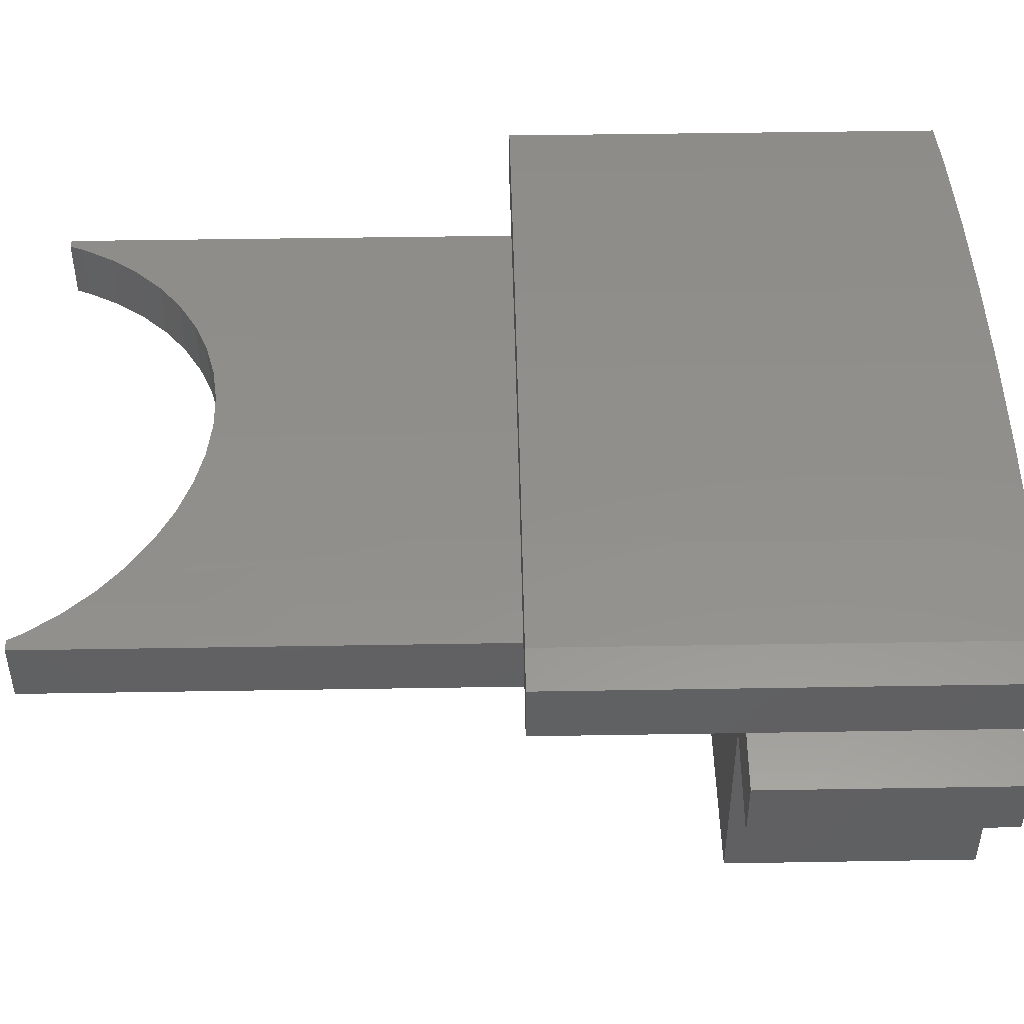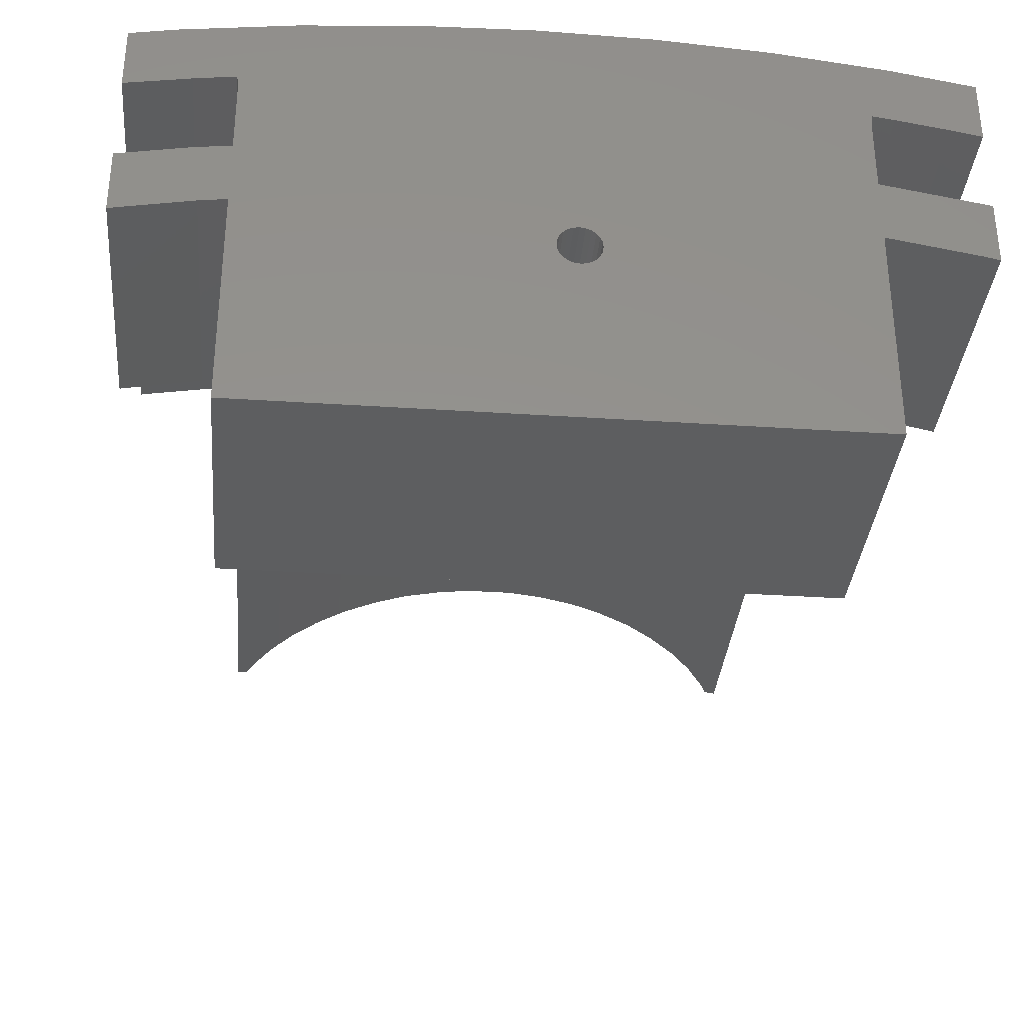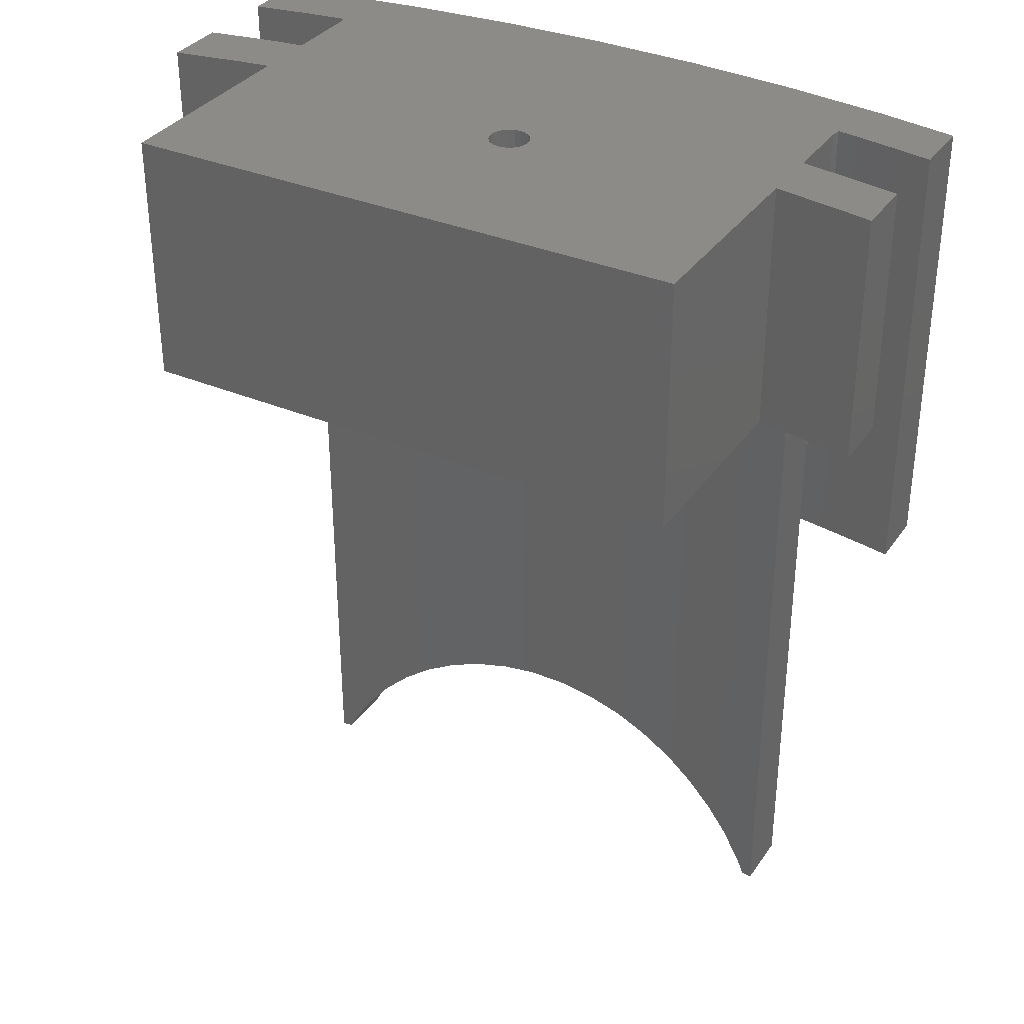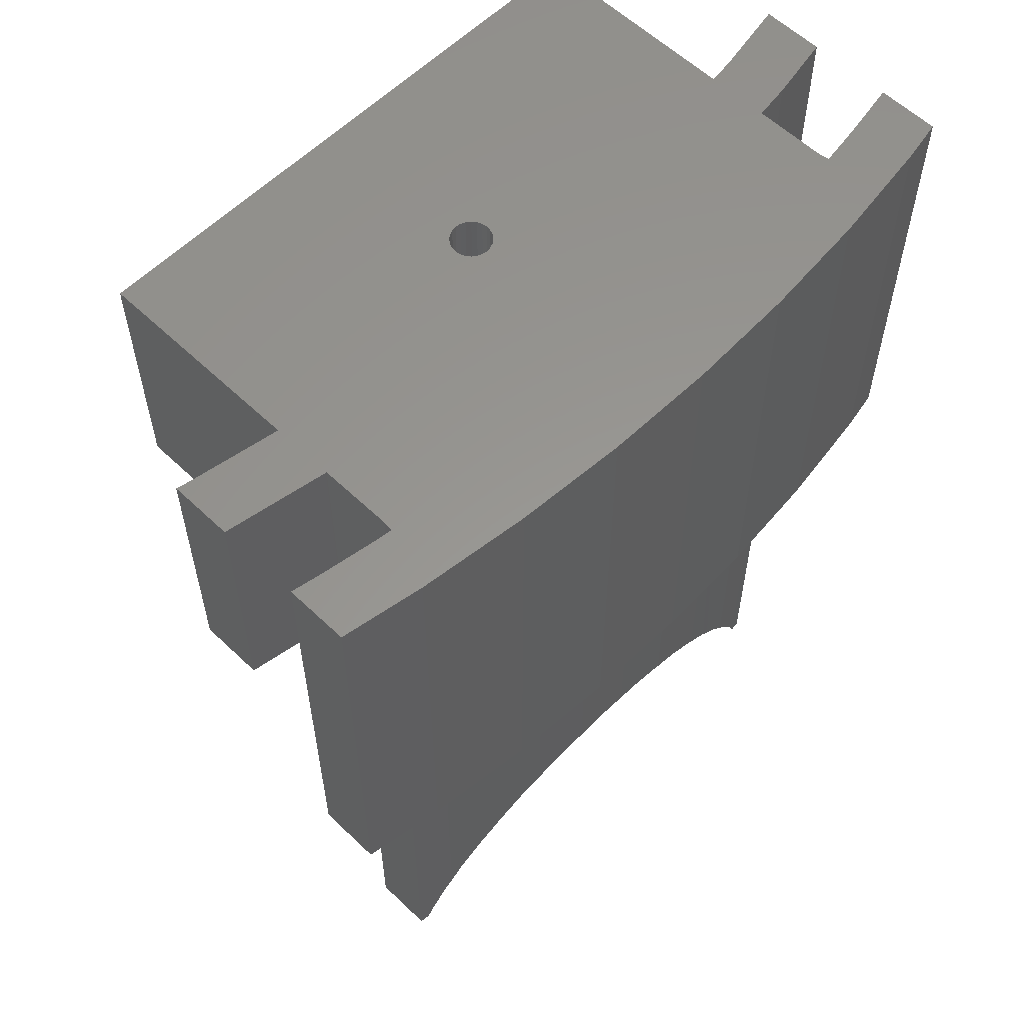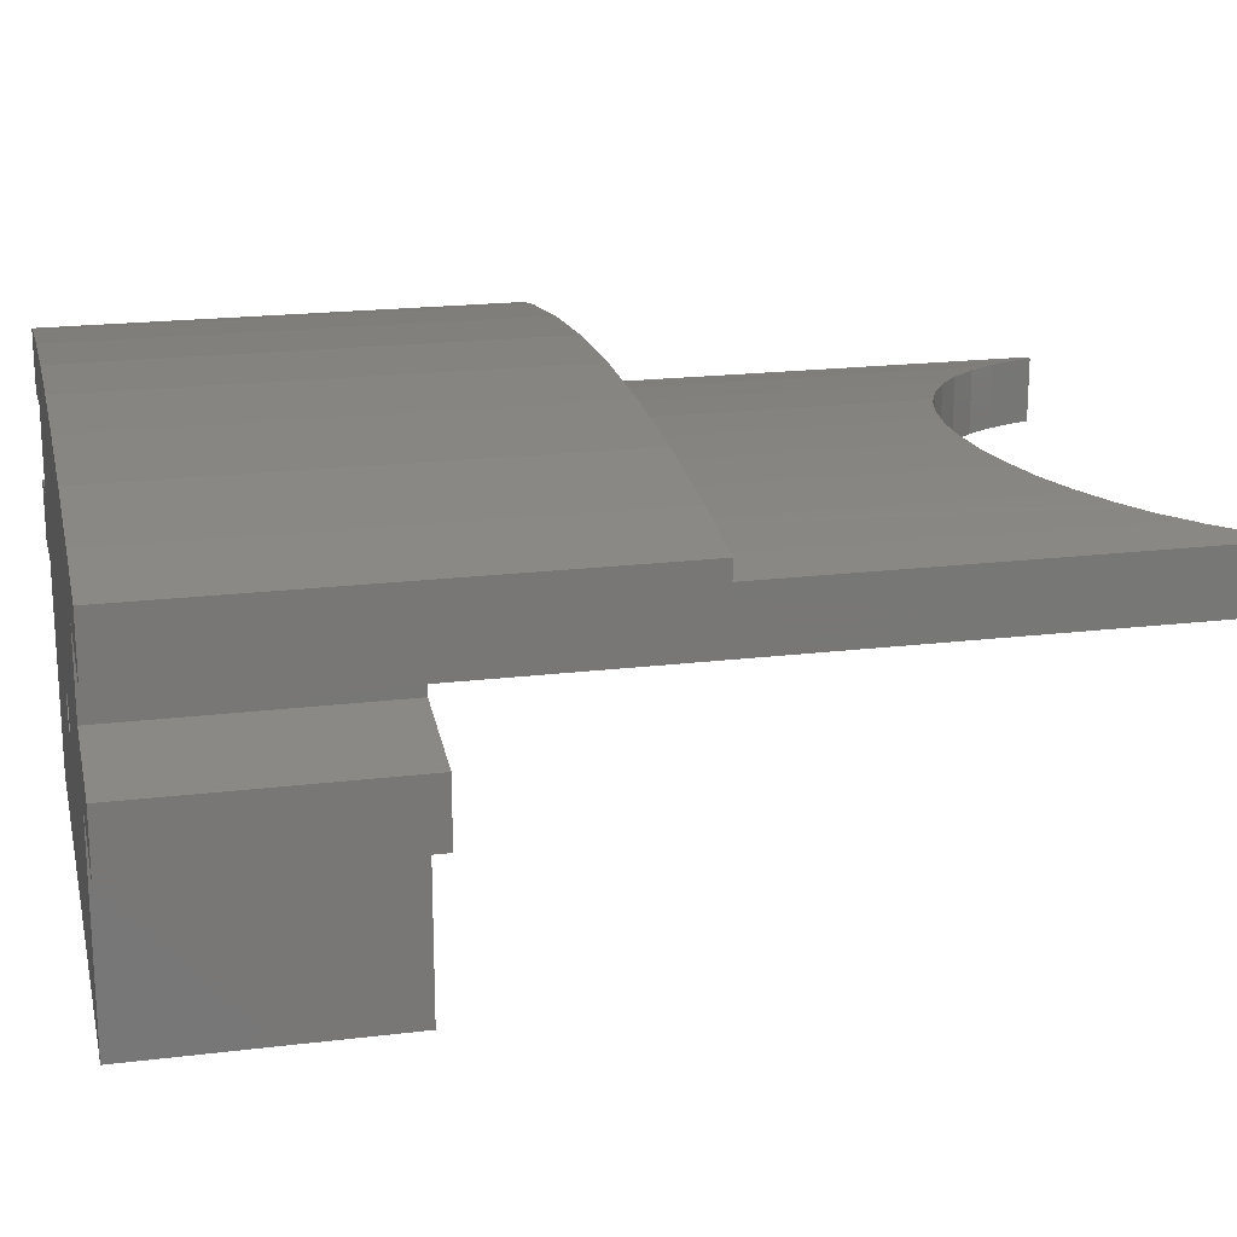
<metadata>
{"format":"stl","ext":"stl","renderer":"f3d","projection":"perspective","resolution":1024,"background":"white","views":[{"elev":46.4,"azim":-91.1,"up":"+Y"},{"elev":-34.2,"azim":-5.1,"up":"+Y"},{"elev":34.3,"azim":29.7,"up":"+Z"},{"elev":58.6,"azim":134.5,"up":"+Z"},{"elev":19.9,"azim":77.3,"up":"+Y"}]}
</metadata>
<code>
# stl→obj: 247 verts, 494 faces
v -8.385 17.66 -20.5
v -9.561 17.55 -43.41
v -9.698 17.54 -43.54
v -8.951 17.61 -42.97
v 2.811 17.97 -40.24
v 1.709 18 -20.5
v 3.057 17.96 -40.3
v 1.673 18 -40.09
v 1.673 18 -20.5
v -1.673 18 -20.5
v -0.9419 18 -40
v -1.673 18 -40.09
v 0.9419 18 -40
v -5.573e-12 18 -20.5
v 4.635 17.9 -40.7
v 5.017 17.89 -20.5
v 5.017 17.89 -40.86
v 8.395 17.66 -20.5
v 10.16 17.49 -43.97
v 9.698 17.54 -43.54
v 10.93 17.41 -44.7
v 11.68 17.33 -20.5
v 11.68 17.34 -45.61
v -1.709 18 -20.5
v -2.811 17.97 -40.24
v -3.057 17.96 -40.3
v 8.355 17.67 -20.5
v 8.951 17.61 -42.97
v 8.355 17.67 -42.54
v 8.037 17.69 -42.31
v 6.531 17.79 -41.48
v 5.054 17.89 -20.5
v -5.017 17.89 -20.5
v -4.635 17.9 -40.7
v -5.017 17.89 -40.86
v -8.355 17.67 -20.5
v -8.037 17.69 -42.31
v -8.355 17.67 -42.54
v -6.531 17.79 -41.48
v -5.054 17.89 -20.5
v -10.16 17.49 -43.97
v -11.68 17.33 -20.5
v -10.93 17.41 -44.7
v -11.68 17.34 -45.61
v 18.38 9.676 -3
v 14 13.48 -3
v 14 10.44 -3
v 14.05 13.47 -3
v 18.96 12.62 -3
v 19 9.534 -3
v 19 12.61 -3
v 14 -1.577e-12 -3
v -14 10.42 -3
v -14 -1.577e-12 -3
v -14 13.45 -3
v 0.3556 8.133 -3
v -14 17.02 -3
v 0.1485 8.292 -3
v -11.62 20.84 -3
v -0.01045 8.499 -3
v -6.288 21.31 -3
v -0.1104 8.741 -3
v -0.1444 8.999 -3
v -0.9387 21.49 -3
v 0.5968 8.033 -3
v 0.8556 7.999 -3
v 1.114 8.033 -3
v 1.356 8.133 -3
v 1.563 8.292 -3
v 1.722 8.499 -3
v 1.821 8.741 -3
v 1.856 8.999 -3
v 4.413 21.41 -3
v 9.753 21.04 -3
v 14 17.02 -3
v 14.07 17.5 -3
v 15.07 20.4 -3
v 15.08 17.36 -3
v 19 19.71 -3
v 17.57 16.95 -3
v 19 16.68 -3
v 2.002e-13 21.48 -3
v -0.1104 9.258 -3
v -0.01045 9.499 -3
v 0.1485 9.707 -3
v 0.3556 9.865 -3
v 0.5968 9.965 -3
v 0.8556 9.999 -3
v 1.114 9.965 -3
v 1.356 9.865 -3
v 1.563 9.707 -3
v 1.722 9.499 -3
v 1.821 9.258 -3
v -18.62 16.76 -3
v -19 19.71 -3
v -19 16.68 -3
v -16.92 20.11 -3
v -15.98 17.22 -3
v -14.07 20.5 -3
v -14.07 17.5 -3
v -15.29 10.24 -3
v -19 12.58 -3
v -19 9.527 -3
v -15.78 13.2 -3
v -13.3 14.08 -48.07
v -14 13.99 -48.45
v -13.48 14.06 -48.45
v -14 13.97 -15.5
v -11.72 14.3 -15.5
v 14 -1.361e-11 -15.5
v -14 -1.361e-11 -15.5
v 13.48 17.1 -48.45
v 14 13.99 -48.45
v 13.48 14.06 -48.45
v 14 17.03 -48.45
v -14 10.42 -15.5
v -14 17.02 -48.45
v -13.48 17.1 -48.45
v -13.3 17.12 -48.07
v -6.288 21.31 -25.5
v -0.9387 21.49 -25.5
v -11.62 20.84 -25.5
v -16.92 20.11 -25.5
v -19 19.71 -25.5
v -19 16.68 -25.5
v -18.62 16.76 -25.5
v -15.98 17.22 -25.5
v 4.413 21.41 -25.5
v -4.873e-12 21.48 -25.5
v 14.07 17.5 -25.5
v 15.08 17.36 -25.5
v 14.07 17.5 -20.5
v 17.57 16.95 -25.5
v 19 16.68 -25.5
v 19 19.71 -25.5
v 15.07 20.4 -25.5
v 9.753 21.04 -25.5
v 14 10.44 -15.5
v 14 17.02 -20.5
v 1.821 8.741 -15.5
v 1.856 8.999 -15.5
v 1.722 8.499 -15.5
v 1.563 8.292 -15.5
v 1.356 8.133 -15.5
v 1.114 8.033 -15.5
v 0.8556 7.999 -15.5
v 0.5968 8.033 -15.5
v 0.3556 8.133 -15.5
v 0.1485 8.292 -15.5
v -0.01045 8.499 -15.5
v -0.1104 8.741 -15.5
v -0.1444 8.999 -15.5
v -0.1104 9.258 -15.5
v -0.01045 9.499 -15.5
v 0.1485 9.707 -15.5
v 0.3556 9.865 -15.5
v 0.5968 9.965 -15.5
v 0.8556 9.999 -15.5
v 1.114 9.965 -15.5
v 1.356 9.865 -15.5
v 1.563 9.707 -15.5
v 1.722 9.499 -15.5
v 1.821 9.258 -15.5
v -11.74 17.81 -20.5
v -14 17.02 -20.5
v -14.07 17.5 -20.5
v -9.399 18.06 -20.5
v -7.054 18.25 -20.5
v -4.705 18.39 -20.5
v -2.354 18.47 -20.5
v -0.001469 18.5 -20.5
v 2.351 18.47 -20.5
v 4.703 18.39 -20.5
v 7.051 18.25 -20.5
v 9.396 18.06 -20.5
v 11.74 17.81 -20.5
v 12.96 17.16 -20.5
v 13.17 17.13 -20.5
v -14.07 17.5 -25.5
v -11.74 17.81 -25.5
v -9.399 18.06 -25.5
v -7.054 18.25 -25.5
v -4.705 18.39 -25.5
v -2.354 18.47 -25.5
v -0.001469 18.5 -25.5
v 2.351 18.47 -25.5
v 4.703 18.39 -25.5
v 7.051 18.25 -25.5
v 9.396 18.06 -25.5
v 11.74 17.81 -25.5
v 9.561 17.55 -43.41
v 10.93 14.38 -44.7
v 9.561 14.53 -43.41
v 0.9419 15 -40
v -0.9419 15 -40
v -2.811 14.96 -40.24
v -1.673 15 -40.09
v -8.356 14.65 -42.54
v -9.561 14.53 -43.41
v -8.037 14.67 -42.31
v -6.387 14.79 -41.4
v -6.387 17.8 -41.4
v -13.14 17.14 -47.74
v -12.14 14.24 -46.15
v -13.14 14.11 -47.74
v -12.14 17.28 -46.15
v -11.69 14.31 -45.61
v -10.93 14.38 -44.7
v -4.635 14.9 -40.7
v 1.673 15 -40.09
v 2.811 14.96 -40.24
v 4.635 14.9 -40.7
v 8.356 14.65 -42.54
v 8.037 14.67 -42.31
v 5.018 14.88 -40.86
v 6.387 17.8 -41.4
v 6.387 14.79 -41.4
v 11.69 14.31 -45.61
v 12.14 17.28 -46.15
v 12.14 14.24 -46.15
v 13.3 14.08 -48.07
v 13.14 14.11 -47.74
v 13.14 17.14 -47.74
v -5.018 14.88 -40.86
v -15.29 10.24 -15.5
v -19 9.527 -15.5
v -19 12.58 -15.5
v -15.78 13.2 -15.5
v -14 13.45 -15.5
v 14 13.48 -15.5
v 14.05 13.47 -15.5
v 18.96 12.62 -15.5
v 19 12.61 -15.5
v 19 9.534 -15.5
v 18.38 9.676 -15.5
v 14 13.99 -15.51
v -5.018 14.88 -15.5
v -1.673 15 -15.5
v 11.72 14.3 -15.51
v 11.69 14.31 -15.51
v 8.357 14.65 -15.51
v 5.018 14.88 -15.51
v 1.673 15 -15.51
v 0.8084 15 -15.5
v -8.357 14.65 -15.5
v -11.69 14.31 -15.5
v -10.3 14.45 -15.5
f 1 2 3
f 2 1 4
f 5 6 7
f 6 5 8
f 6 8 9
f 10 11 12
f 13 9 8
f 9 13 11
f 9 11 14
f 14 11 10
f 15 16 17
f 16 15 7
f 16 7 6
f 18 19 20
f 21 22 23
f 22 21 19
f 22 19 18
f 24 25 26
f 25 24 12
f 12 24 10
f 27 28 29
f 30 27 29
f 27 30 31
f 27 31 32
f 33 34 35
f 34 33 26
f 26 33 24
f 36 37 38
f 37 36 39
f 39 36 40
f 1 3 41
f 42 43 44
f 43 42 41
f 41 42 1
f 45 46 47
f 46 45 48
f 48 45 49
f 49 45 50
f 49 50 51
f 52 53 54
f 53 52 55
f 55 52 56
f 55 56 57
f 57 56 58
f 57 58 59
f 59 58 60
f 59 60 61
f 61 60 62
f 61 62 63
f 61 63 64
f 56 52 65
f 65 52 66
f 66 52 67
f 67 52 68
f 68 52 69
f 69 52 70
f 70 52 71
f 71 52 72
f 72 52 73
f 73 52 74
f 74 52 46
f 74 46 75
f 74 75 76
f 74 76 77
f 46 52 47
f 77 76 78
f 77 78 79
f 79 78 80
f 79 80 81
f 63 82 64
f 82 63 83
f 82 83 84
f 82 84 85
f 82 85 73
f 73 85 86
f 73 86 87
f 73 87 88
f 73 88 89
f 73 89 90
f 73 90 91
f 73 91 92
f 73 92 93
f 73 93 72
f 94 95 96
f 95 94 97
f 97 94 98
f 97 98 99
f 99 98 100
f 99 100 57
f 99 57 59
f 101 102 103
f 102 101 104
f 104 101 55
f 55 101 53
f 105 106 107
f 106 105 108
f 108 105 109
f 110 54 111
f 54 110 52
f 112 113 114
f 113 112 115
f 54 116 111
f 116 54 53
f 117 107 106
f 107 117 118
f 119 118 117
f 120 64 121
f 64 120 61
f 122 61 120
f 61 122 59
f 123 59 122
f 59 123 97
f 59 97 99
f 124 97 123
f 97 124 95
f 95 125 96
f 125 95 124
f 94 125 126
f 125 94 96
f 127 94 126
f 94 127 98
f 121 128 129
f 128 121 64
f 128 64 82
f 73 128 82
f 78 130 131
f 130 78 132
f 132 78 76
f 80 131 133
f 131 80 78
f 134 80 133
f 80 134 81
f 135 81 134
f 81 135 79
f 77 135 136
f 135 77 79
f 137 77 136
f 77 137 74
f 128 74 137
f 74 128 73
f 138 52 110
f 52 138 47
f 132 75 139
f 75 132 76
f 72 140 71
f 140 72 141
f 71 142 70
f 142 71 140
f 70 143 69
f 143 70 142
f 68 143 144
f 143 68 69
f 67 144 145
f 144 67 68
f 66 145 146
f 145 66 67
f 65 146 147
f 146 65 66
f 56 147 148
f 147 56 65
f 58 148 149
f 148 58 56
f 149 60 58
f 60 149 150
f 150 62 60
f 62 150 151
f 151 63 62
f 63 151 152
f 152 83 63
f 83 152 153
f 153 84 83
f 84 153 154
f 154 85 84
f 85 154 155
f 156 85 155
f 85 156 86
f 157 86 156
f 86 157 87
f 158 87 157
f 87 158 88
f 159 88 158
f 88 159 89
f 160 89 159
f 89 160 90
f 91 160 161
f 160 91 90
f 91 162 92
f 162 91 161
f 92 163 93
f 163 92 162
f 93 141 72
f 141 93 163
f 164 165 166
f 165 164 42
f 42 164 167
f 42 167 1
f 1 167 168
f 1 168 36
f 36 168 40
f 40 168 169
f 40 169 33
f 33 169 24
f 24 169 170
f 24 170 171
f 24 171 10
f 10 171 14
f 14 171 172
f 14 172 9
f 9 172 6
f 6 172 16
f 16 172 173
f 16 173 174
f 16 174 32
f 32 174 27
f 27 174 175
f 27 175 18
f 18 175 22
f 22 175 176
f 22 176 177
f 177 176 132
f 177 132 178
f 178 132 139
f 124 126 125
f 126 124 123
f 126 123 127
f 127 123 122
f 127 122 179
f 179 122 180
f 180 122 181
f 181 122 120
f 181 120 182
f 182 120 183
f 183 120 121
f 183 121 184
f 184 121 185
f 185 121 129
f 185 129 186
f 186 129 128
f 186 128 187
f 187 128 137
f 187 137 188
f 188 137 189
f 189 137 190
f 190 137 136
f 190 136 130
f 130 136 131
f 131 136 135
f 131 135 133
f 133 135 134
f 191 192 193
f 192 191 20
f 192 20 19
f 192 19 21
f 11 194 195
f 194 11 13
f 12 196 25
f 196 12 197
f 197 12 195
f 195 12 11
f 2 198 199
f 198 2 4
f 198 4 38
f 198 38 200
f 200 38 37
f 39 200 37
f 200 39 201
f 201 39 202
f 203 204 205
f 204 203 206
f 206 207 204
f 207 206 208
f 208 206 43
f 43 206 44
f 26 209 34
f 209 26 196
f 196 26 25
f 13 210 194
f 210 13 8
f 210 8 5
f 210 5 211
f 7 211 5
f 211 7 212
f 212 7 15
f 30 213 214
f 213 30 29
f 213 29 28
f 213 28 193
f 193 28 191
f 15 215 212
f 215 15 17
f 215 17 216
f 215 216 217
f 218 219 220
f 219 218 192
f 219 192 21
f 219 21 23
f 41 208 43
f 208 41 199
f 199 41 3
f 199 3 2
f 221 112 114
f 112 221 222
f 112 222 223
f 220 223 222
f 223 220 219
f 216 214 217
f 214 216 31
f 214 31 30
f 118 105 107
f 105 118 205
f 205 118 203
f 203 118 119
f 35 201 202
f 201 35 224
f 224 35 209
f 209 35 34
f 165 119 117
f 191 18 20
f 18 191 28
f 18 28 27
f 116 101 225
f 101 116 53
f 225 103 226
f 103 225 101
f 102 226 103
f 226 102 227
f 227 104 228
f 104 227 102
f 104 229 228
f 229 104 55
f 230 48 231
f 48 230 46
f 48 232 231
f 232 48 49
f 49 233 232
f 233 49 51
f 234 51 50
f 51 234 233
f 234 45 235
f 45 234 50
f 45 138 235
f 138 45 47
f 188 173 187
f 173 188 174
f 169 182 183
f 182 169 168
f 167 180 181
f 180 167 164
f 168 181 182
f 181 168 167
f 190 175 189
f 175 190 176
f 189 174 188
f 174 189 175
f 130 176 190
f 176 130 132
f 187 172 186
f 172 187 173
f 170 183 184
f 183 170 169
f 185 170 184
f 170 185 171
f 186 171 185
f 171 186 172
f 164 179 180
f 179 164 166
f 115 139 113
f 236 46 230
f 46 236 75
f 75 236 113
f 75 113 139
f 23 178 219
f 178 23 22
f 178 22 177
f 216 32 31
f 32 216 17
f 32 17 16
f 1 38 4
f 1 36 38
f 223 115 112
f 115 223 139
f 139 223 219
f 178 139 219
f 40 202 39
f 202 40 35
f 40 33 35
f 209 237 224
f 237 209 196
f 237 196 197
f 237 197 238
f 165 203 119
f 203 165 206
f 206 165 44
f 44 165 42
f 236 114 113
f 114 236 221
f 221 236 239
f 240 192 218
f 192 240 193
f 193 240 213
f 213 240 241
f 241 214 213
f 214 241 217
f 217 241 215
f 215 241 242
f 239 222 221
f 222 239 220
f 220 239 218
f 218 239 240
f 242 212 215
f 212 242 211
f 211 242 210
f 210 242 243
f 243 194 210
f 194 243 195
f 195 238 197
f 238 195 243
f 238 243 244
f 200 245 198
f 245 200 201
f 245 201 224
f 245 224 237
f 205 109 105
f 109 205 204
f 109 204 207
f 109 207 246
f 57 229 55
f 229 57 108
f 108 57 106
f 106 57 165
f 106 165 117
f 179 98 127
f 98 179 166
f 98 166 100
f 100 165 57
f 165 100 166
f 208 246 207
f 246 208 199
f 246 199 198
f 246 198 247
f 247 198 245
f 243 236 244
f 236 243 242
f 236 242 241
f 236 241 240
f 236 240 239
f 227 225 226
f 225 227 228
f 225 228 229
f 225 229 116
f 109 229 108
f 238 153 152
f 153 238 244
f 153 244 154
f 154 244 155
f 155 244 156
f 156 244 157
f 157 244 158
f 158 244 236
f 158 236 159
f 159 236 160
f 160 236 161
f 161 236 162
f 162 236 163
f 163 236 141
f 141 236 230
f 231 138 230
f 138 231 235
f 235 231 232
f 235 232 234
f 234 232 233
f 116 110 111
f 110 116 229
f 110 229 109
f 110 109 246
f 110 246 247
f 110 247 148
f 148 247 245
f 148 245 149
f 149 245 237
f 149 237 150
f 150 237 151
f 151 237 238
f 151 238 152
f 110 148 147
f 110 147 146
f 110 146 145
f 110 145 144
f 110 144 143
f 110 143 142
f 110 142 140
f 110 140 141
f 110 141 230
f 110 230 138

</code>
